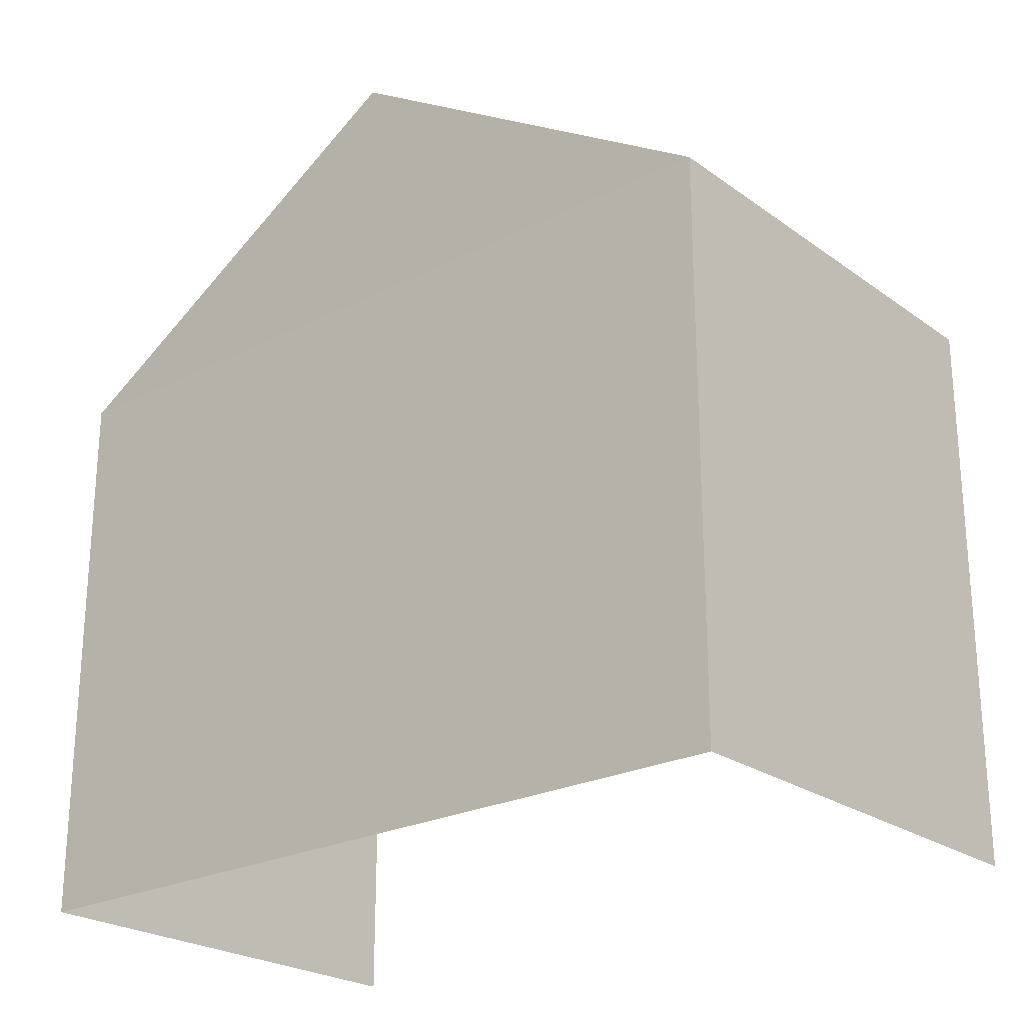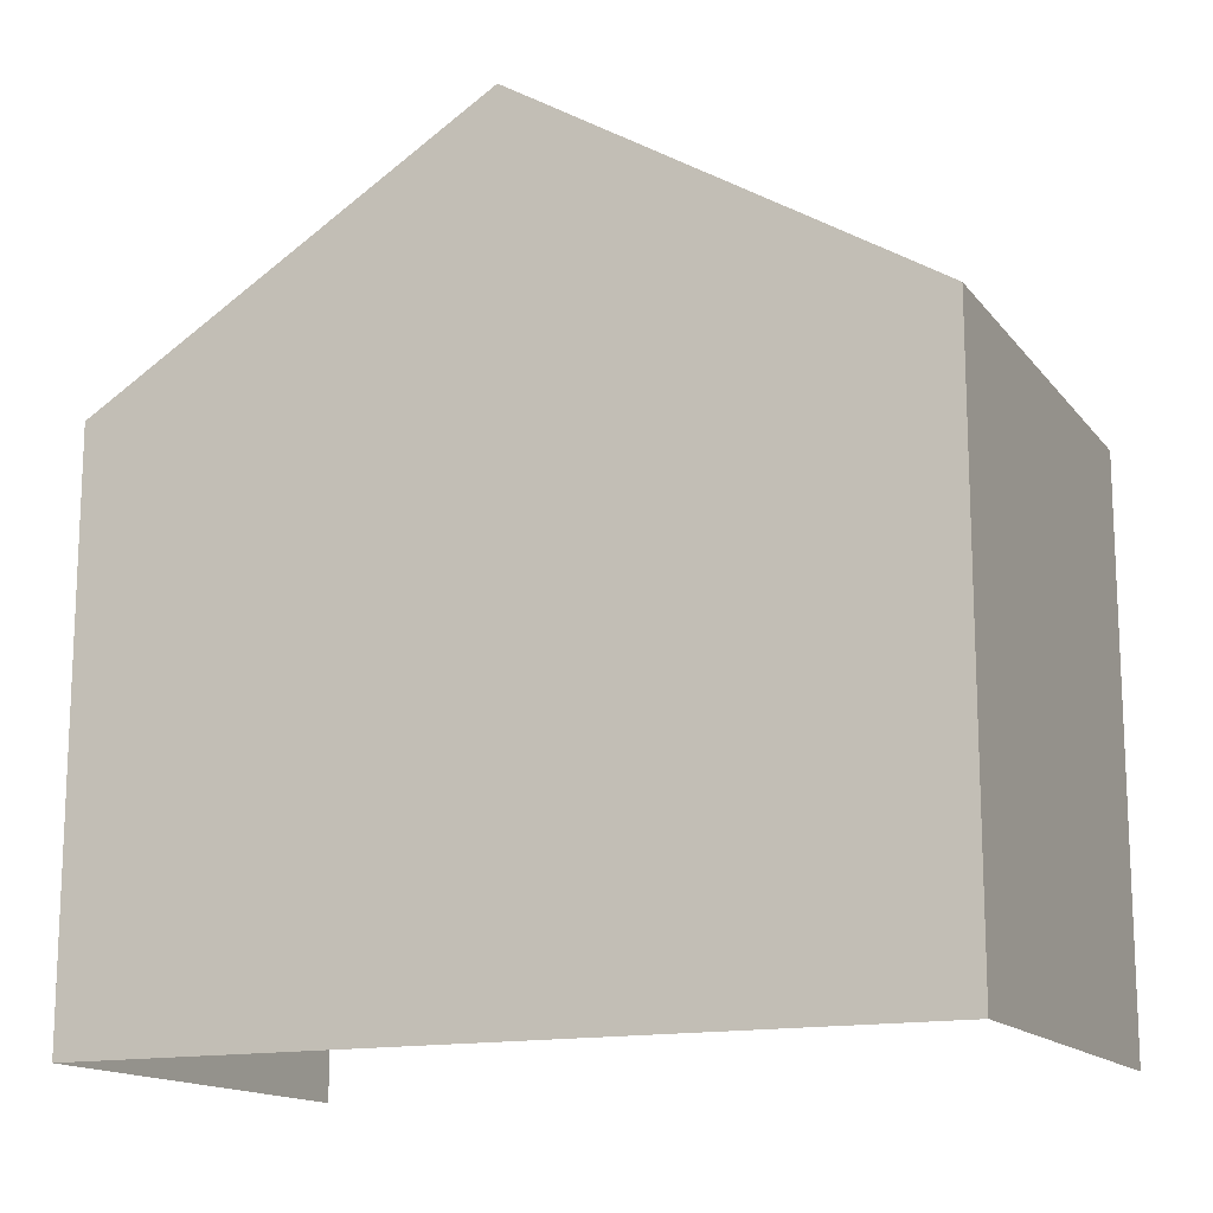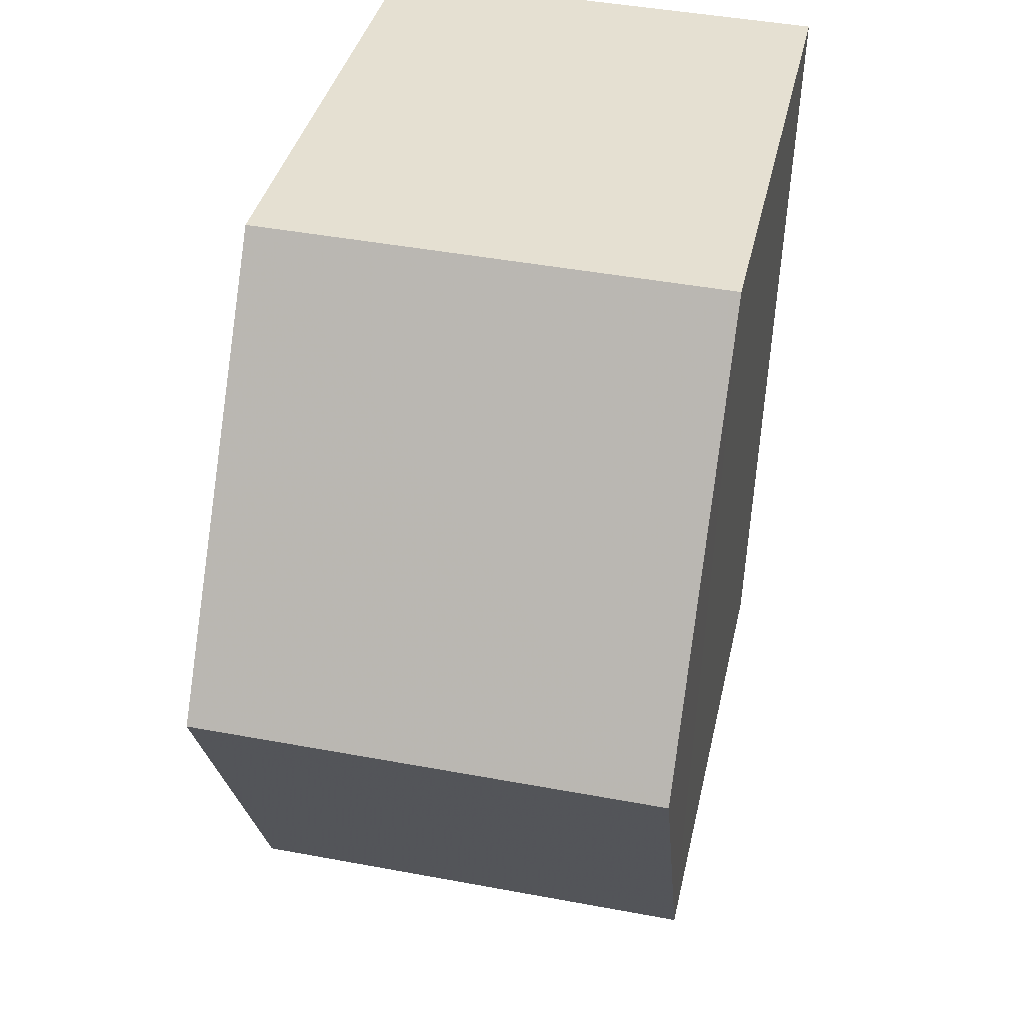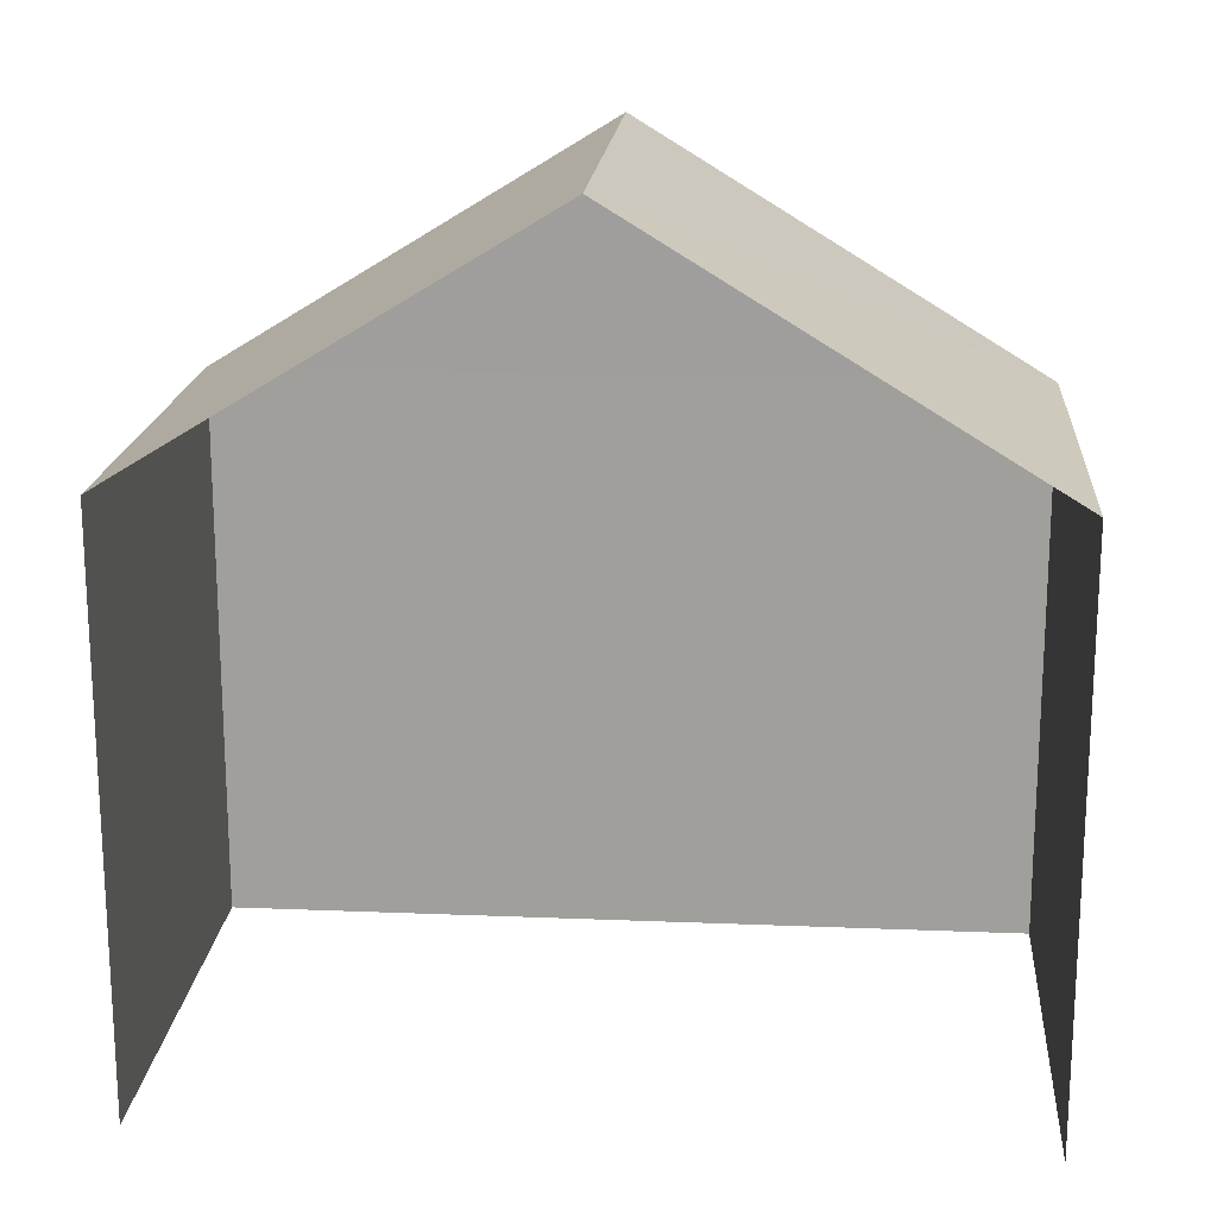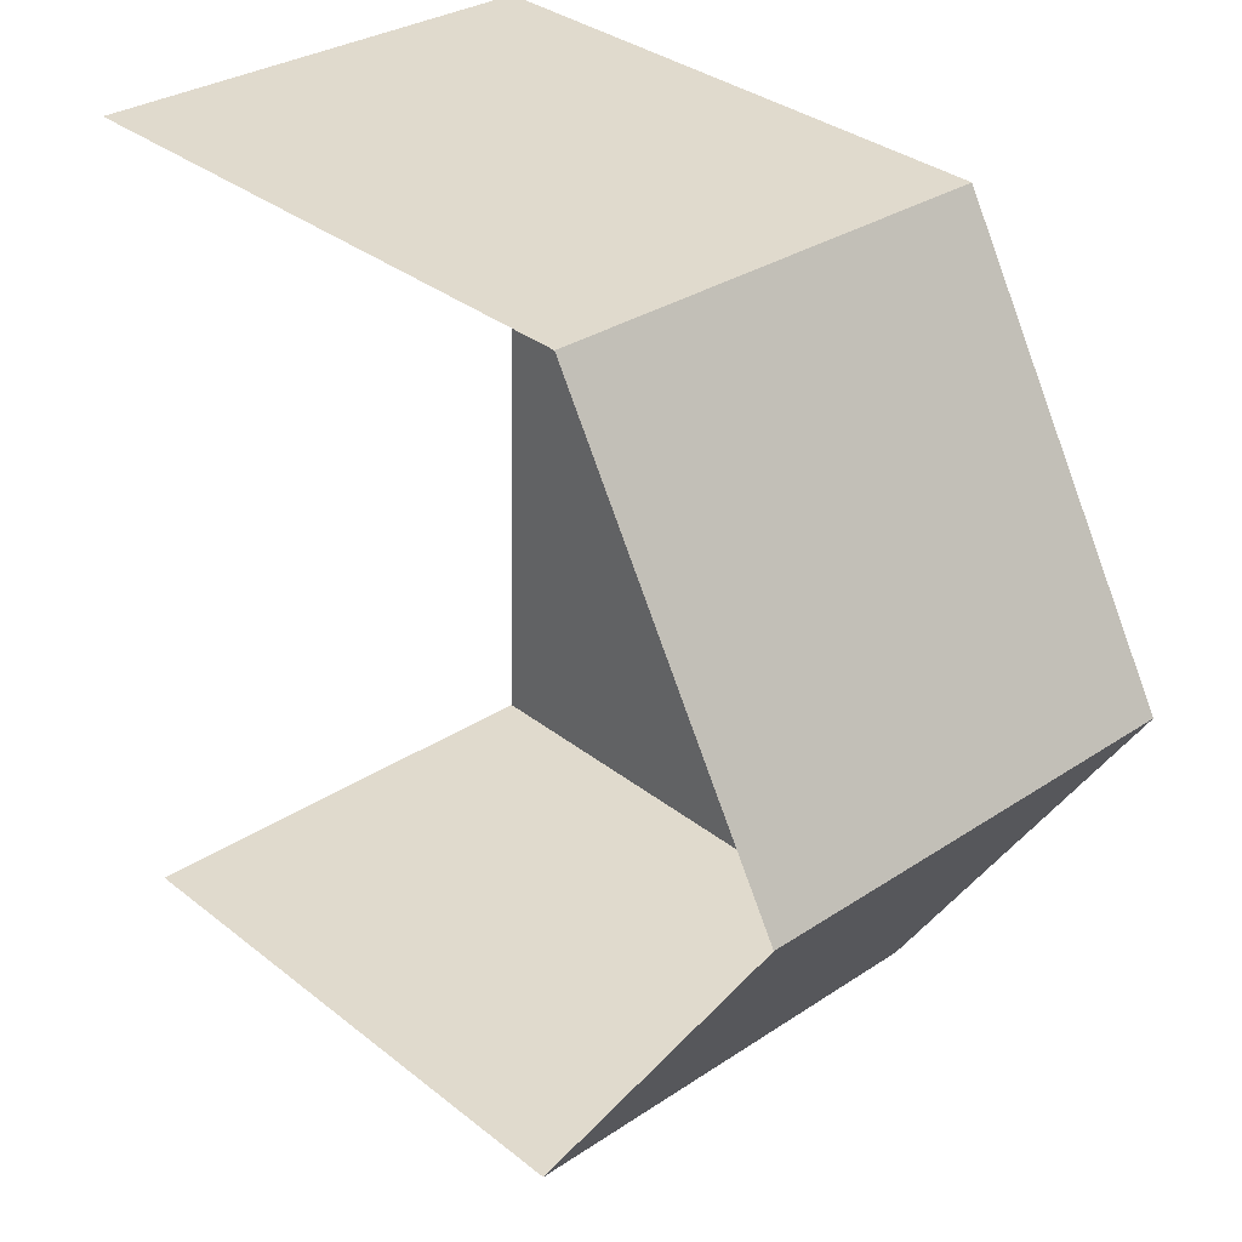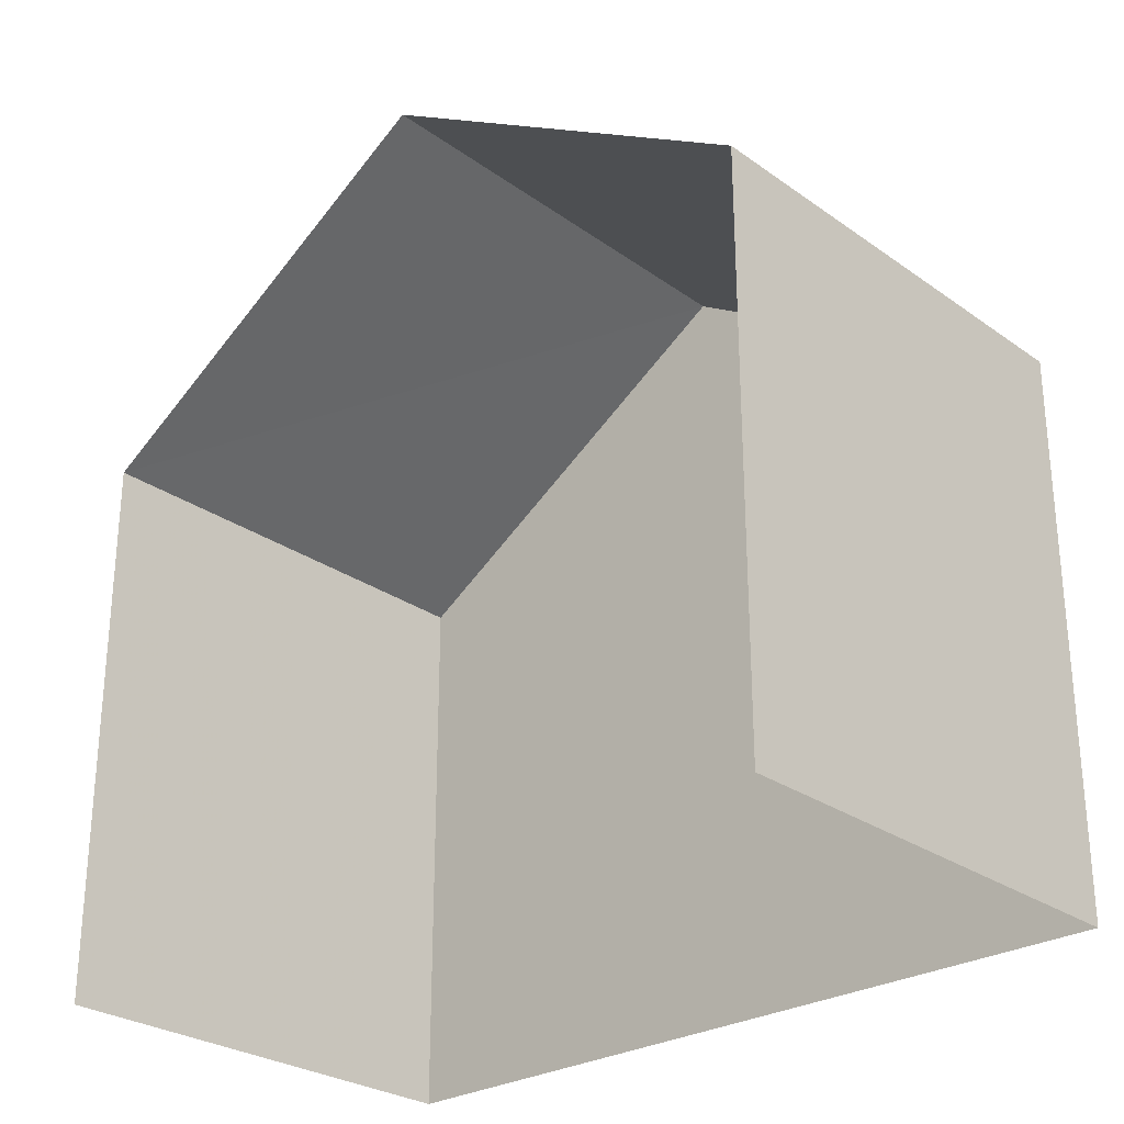
<metadata>
{"format":"obj","ext":"obj","renderer":"f3d","projection":"perspective","resolution":1024,"background":"white","views":[{"elev":-24.0,"azim":128.3,"up":"+Z"},{"elev":-14.8,"azim":112.5,"up":"+Z"},{"elev":36.7,"azim":11.9,"up":"+Y"},{"elev":18.0,"azim":-87.3,"up":"+Z"},{"elev":34.0,"azim":-43.3,"up":"+Y"},{"elev":-27.7,"azim":-48.9,"up":"+Z"}]}
</metadata>
<code>
v -3.735e+05 -1.042e+05 26.41
v -3.735e+05 -1.043e+05 26.41
v -3.735e+05 -1.043e+05 26.41
v -3.735e+05 -1.042e+05 26.41
v -3.735e+05 -1.042e+05 36.49
v -3.735e+05 -1.043e+05 33.43
v -3.735e+05 -1.042e+05 36.49
v -3.735e+05 -1.043e+05 33.43
v -3.735e+05 -1.042e+05 33.43
v -3.735e+05 -1.042e+05 33.43
f 1 2 3
f 1 4 2
f 9 1 8
f 9 8 5
f 1 3 8
f 5 6 7
f 5 8 6
f 7 9 5
f 7 10 9
f 9 4 1
f 9 10 4
f 6 3 2
f 6 8 3
f 2 4 6
f 6 10 7
f 6 4 10

</code>
